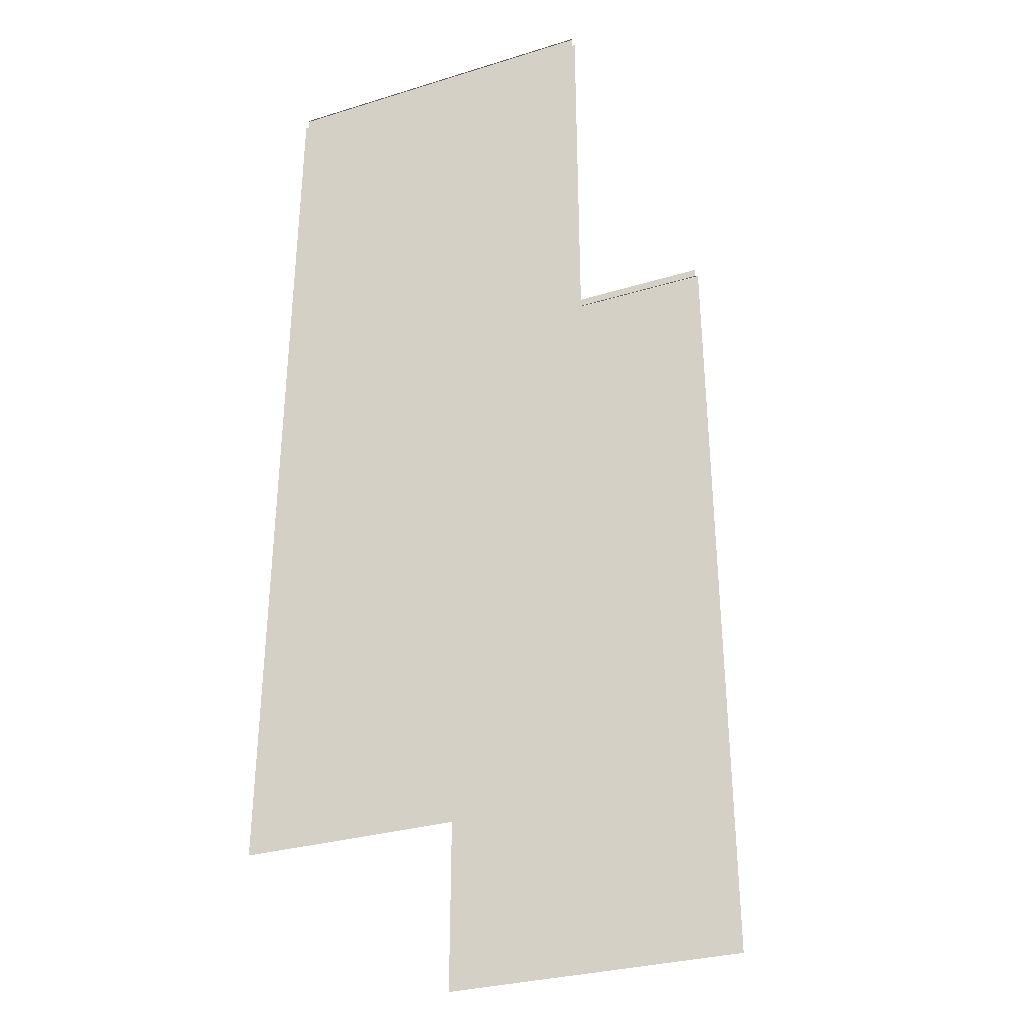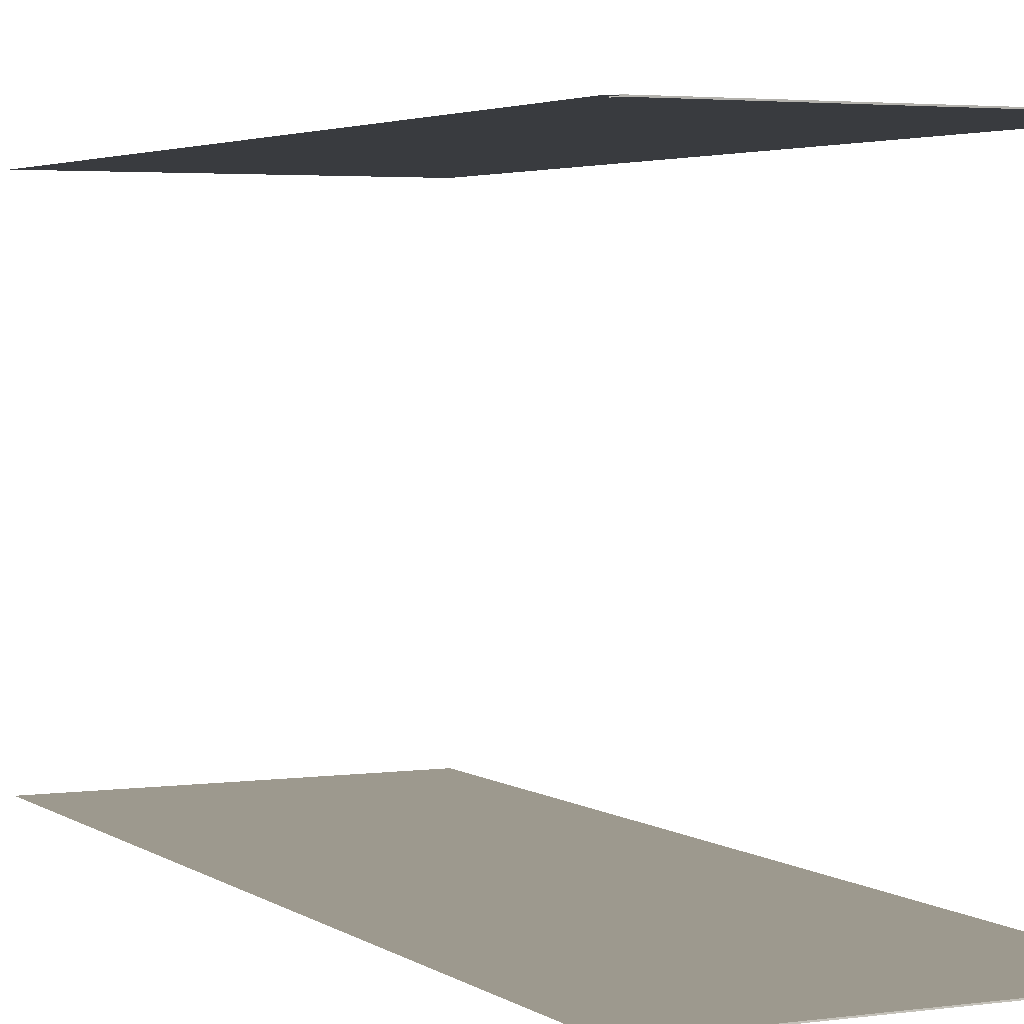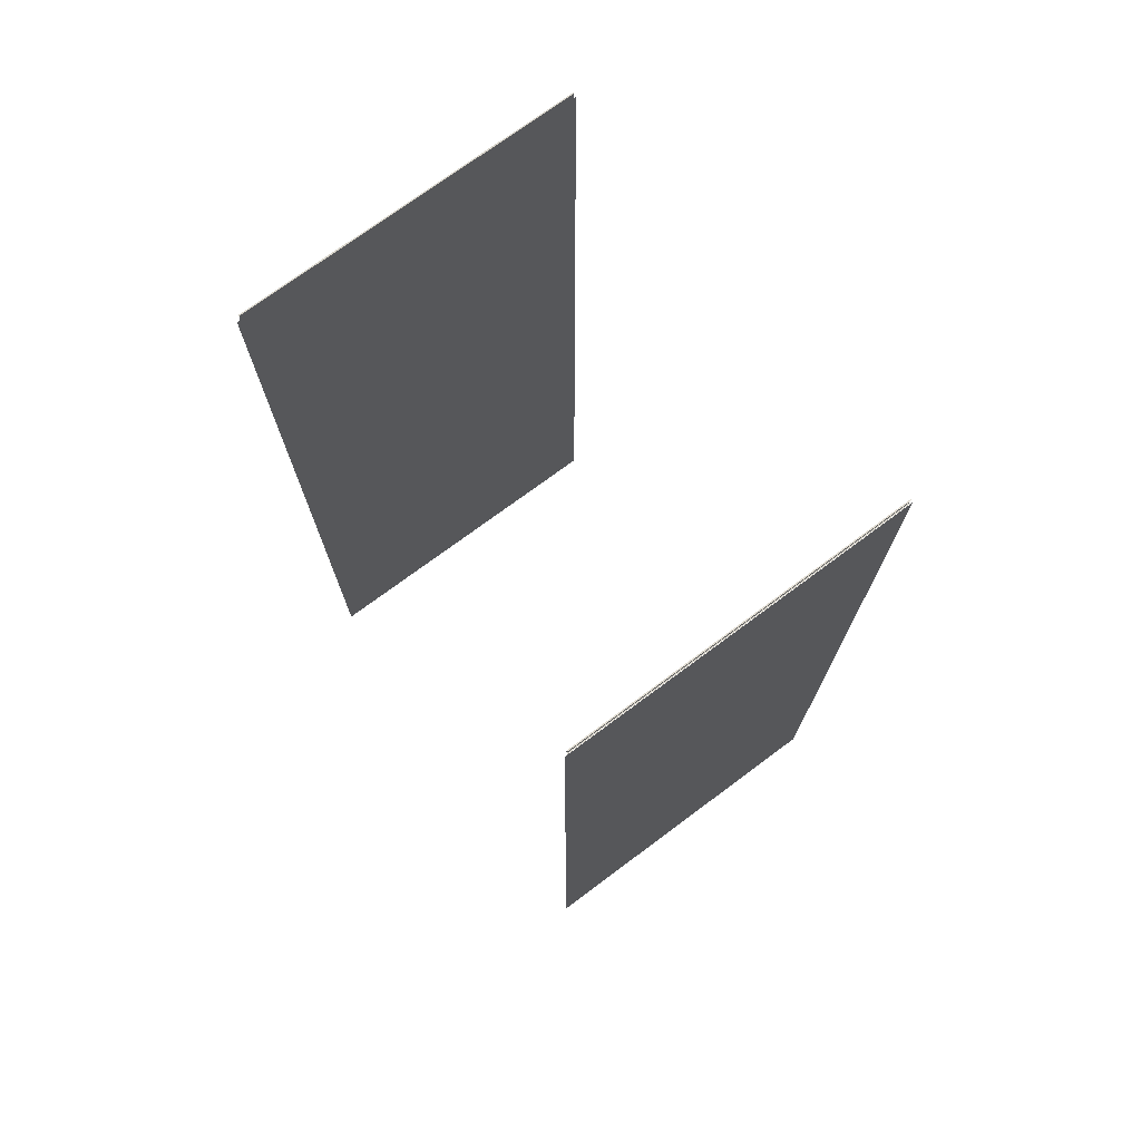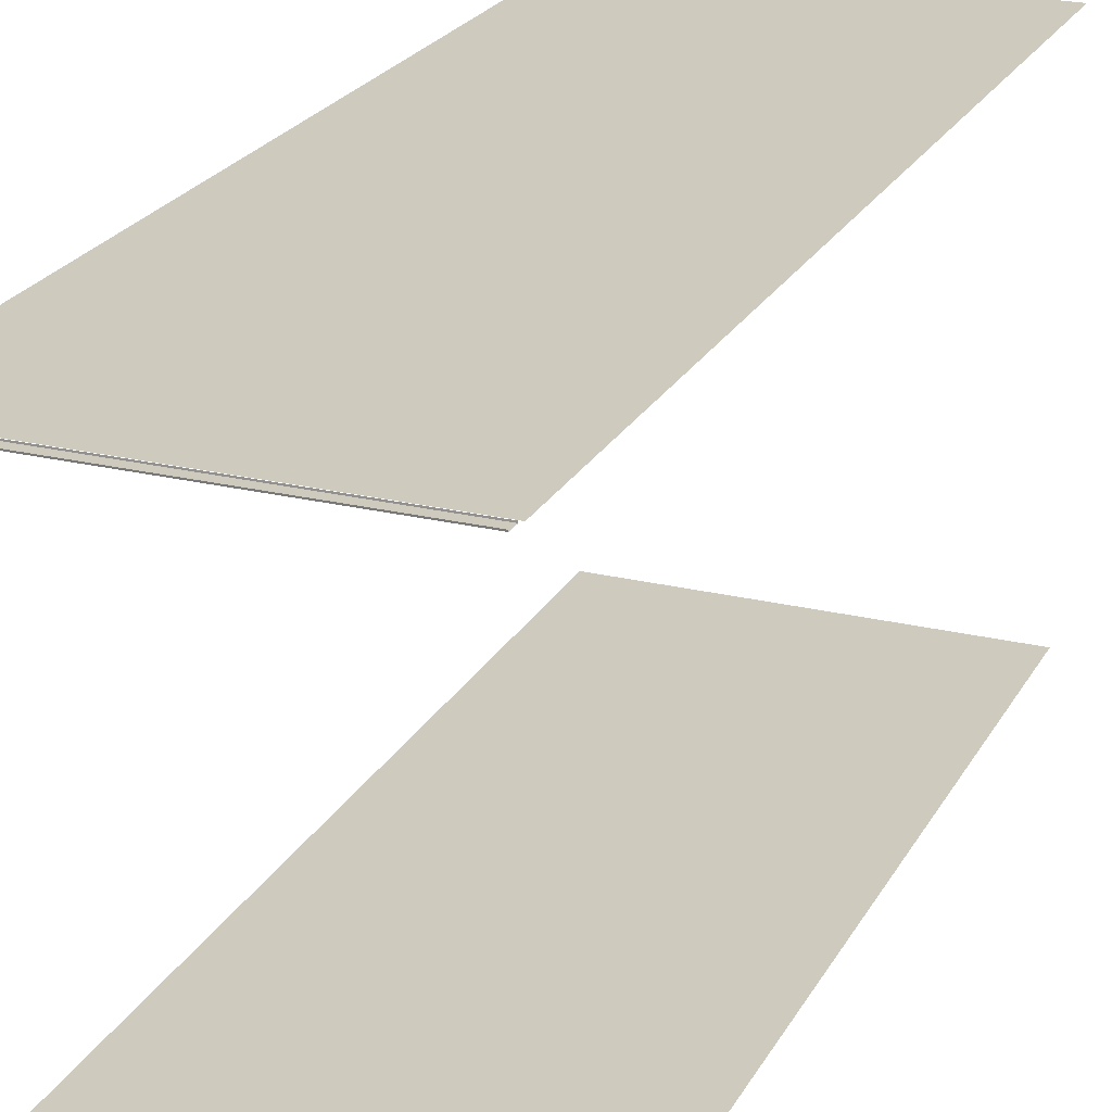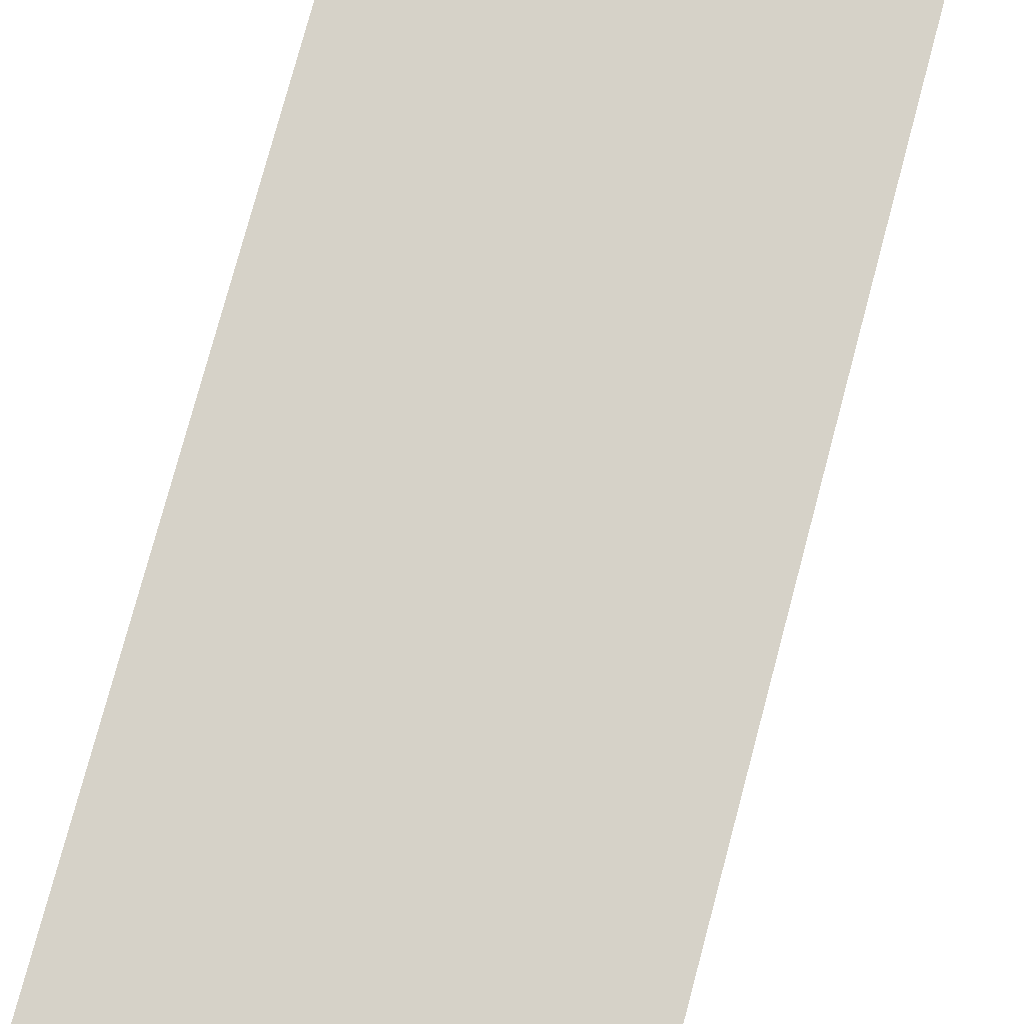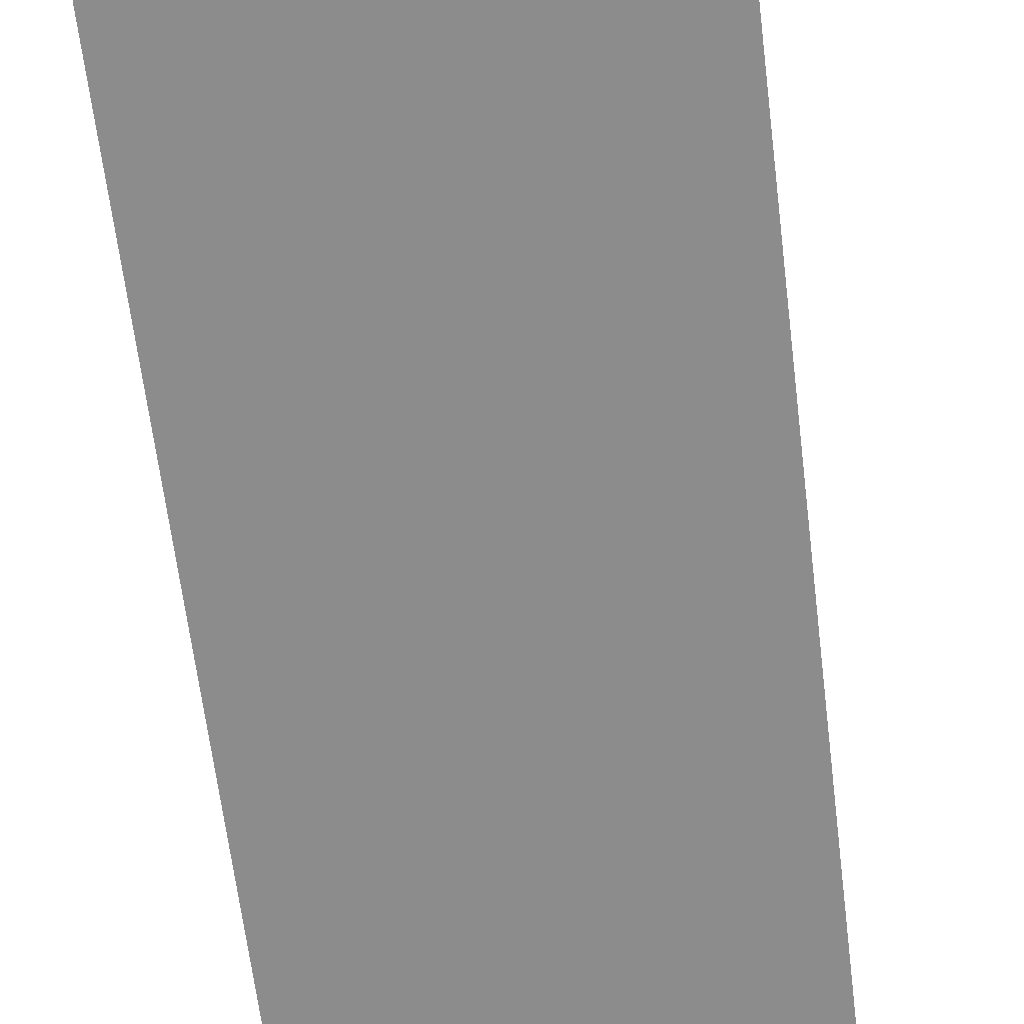
<metadata>
{"format":"obj","ext":"obj","renderer":"f3d","projection":"perspective","resolution":1024,"background":"white","views":[{"elev":-31.9,"azim":-157.0,"up":"+Z"},{"elev":3.3,"azim":-25.8,"up":"+Y"},{"elev":73.6,"azim":143.4,"up":"+Z"},{"elev":23.2,"azim":22.3,"up":"+Y"},{"elev":77.8,"azim":15.0,"up":"+Y"},{"elev":-64.2,"azim":-173.0,"up":"+Y"}]}
</metadata>
<code>
g default
v -86.23 0.1 170.3
v -86.23 0.1 176
v 93.2 0.1 176
v 93.2 0.1 170.3
v -86.23 0.6846 170.4
v -86.23 0.6846 175.9
v 93.2 0.6846 175.9
v 93.2 0.6846 170.4
v 93.2 237.6 170.3
v 93.2 237.6 176
v -86.23 237.6 176
v -86.23 237.6 170.3
v 93.2 237 170.4
v 93.2 237 175.9
v -86.23 237 175.9
v -86.23 237 170.4
v 94.82 237.7 170.2
v 94.82 237.7 -317.2
v -87.86 237.7 -317.2
v -87.86 237.7 170.2
v -87.86 237.7 76.95
v -87.86 237.7 -199
v 94.82 237.7 -199
v 94.82 237.7 76.95
v 94.82 0 170.2
v -87.86 0 170.2
v -87.86 -0 -317.2
v 94.82 -0 -317.2
v -87.86 0 -199
v -87.86 0 76.95
v 94.82 0 76.95
v 94.82 0 -199
g floor_3
f 5 6 7 8
f 2 3 7 6
f 4 1 5 8
f 13 14 15 16
f 10 11 15 14
f 12 9 13 16
f 22 19 18 23
f 20 21 24 17
f 21 22 23 24
f 30 26 25 31
f 29 30 31 32
f 27 29 32 28

</code>
